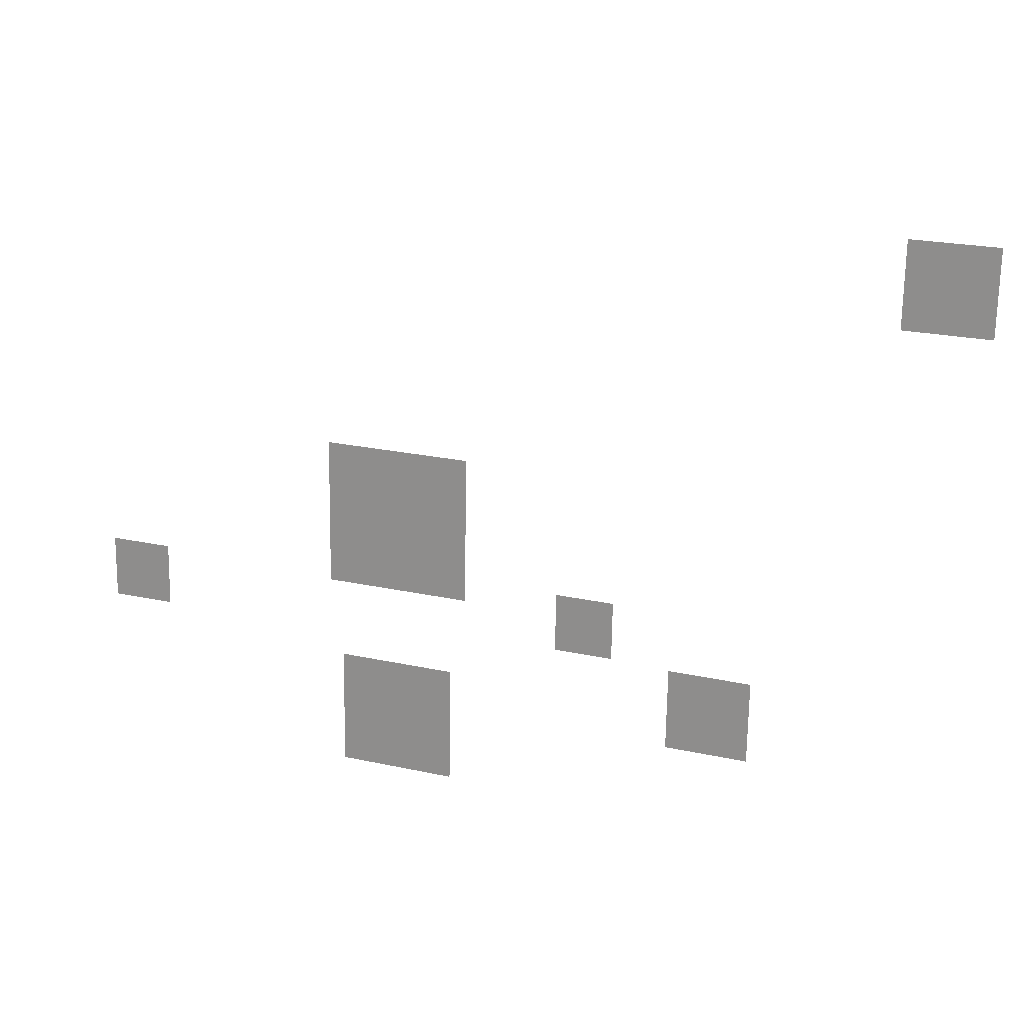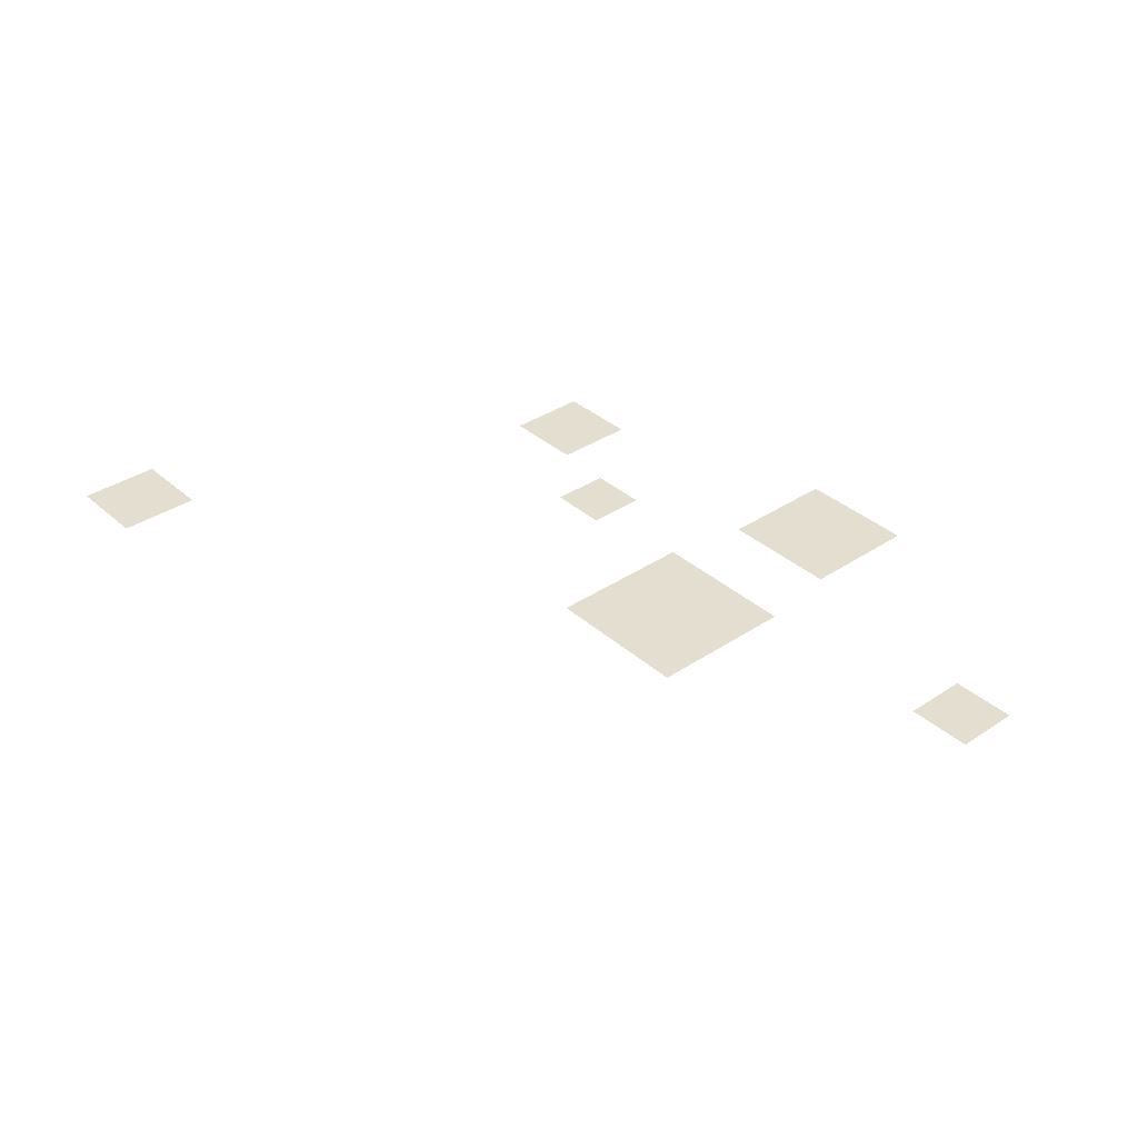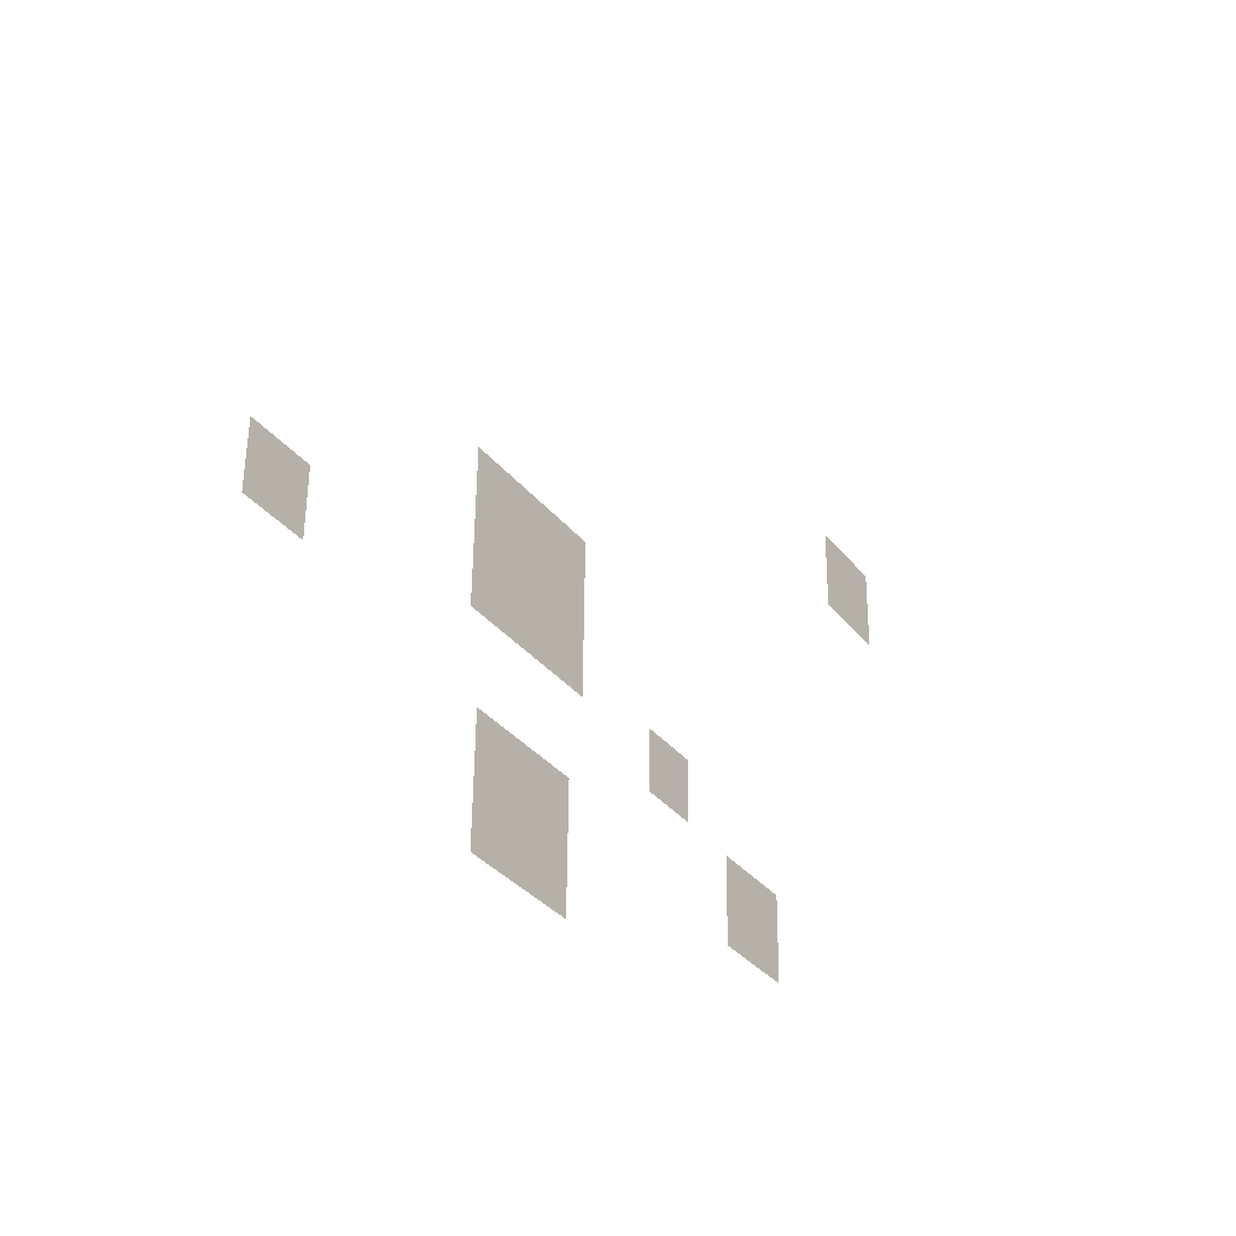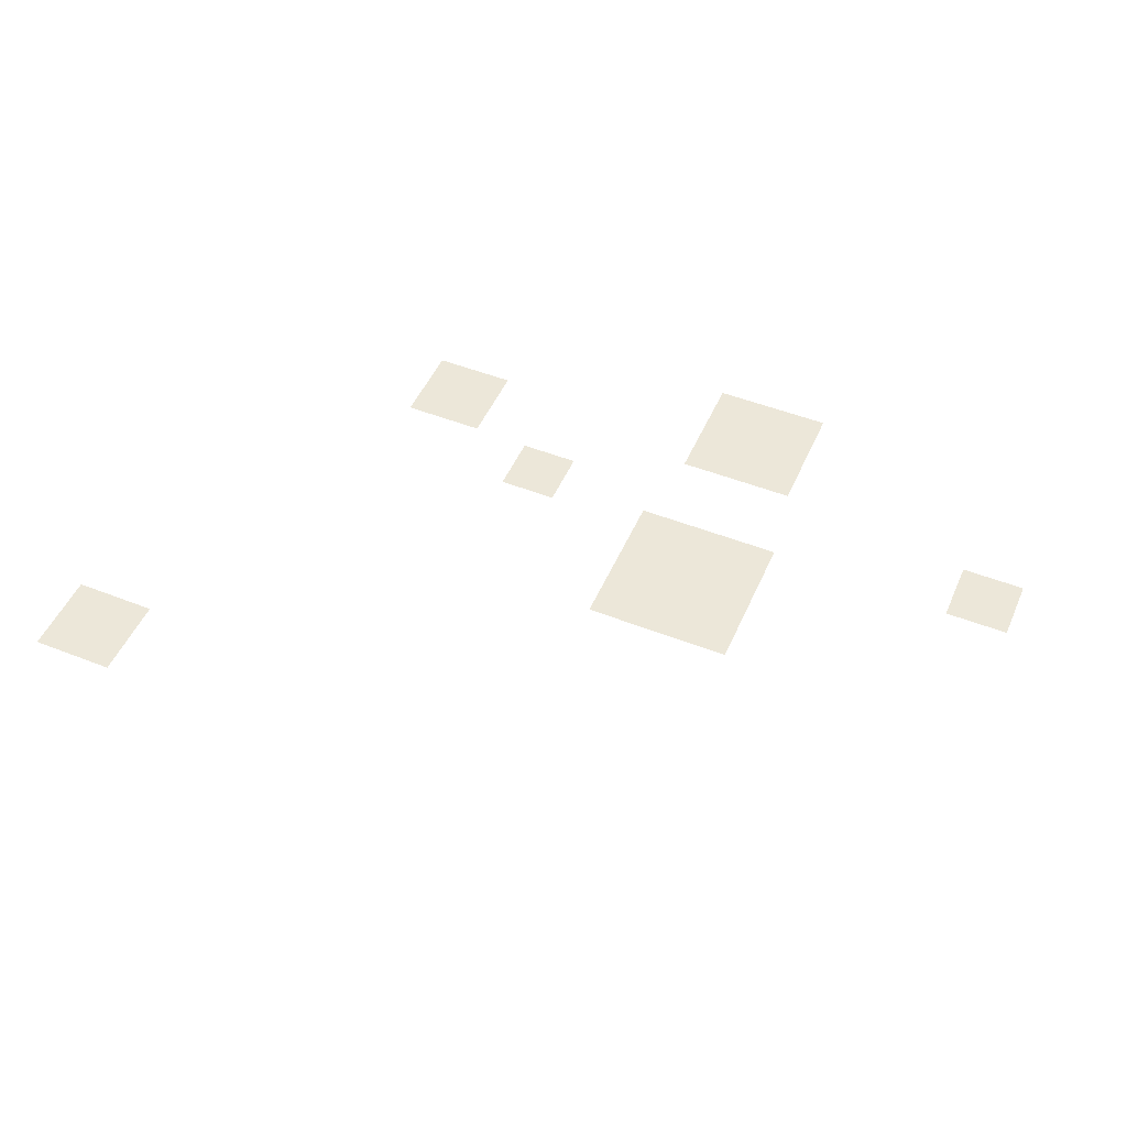
<metadata>
{"format":"obj","ext":"obj","renderer":"f3d","projection":"perspective","resolution":1024,"background":"white","views":[{"elev":19.9,"azim":-159.2,"up":"+Z"},{"elev":35.9,"azim":48.0,"up":"+Y"},{"elev":-33.4,"azim":123.1,"up":"+Z"},{"elev":49.8,"azim":22.5,"up":"+Y"}]}
</metadata>
<code>
g D4_shadowPine_geo
v -93.48 1.83 141.2
v -93.27 1.83 128
v -106.7 1.83 141
v -106.5 1.83 127.8
v -92.4 1.83 166.8
v -92.13 1.83 150.3
v -108.9 1.83 166.5
v -108.6 1.83 150
v -119.4 1.83 152.3
v -119.3 1.83 145.8
v -125.9 1.83 152.2
v -125.8 1.83 145.7
v -132.4 1.83 145.2
v -132.2 1.83 136.1
v -141.5 1.83 145.1
v -141.4 1.83 135.9
v -155.4 1.83 194.8
v -155.2 1.83 185.6
v -164.5 1.83 194.6
v -164.4 1.83 185.5
v -64.03 1.83 151.6
v -63.92 1.83 144.5
v -71.13 1.83 151.5
v -71.02 1.83 144.4
g D4_shadowPine_geo_0
f 4 1 2
f 3 1 4
f 8 5 6
f 7 5 8
f 12 9 10
f 11 9 12
f 16 13 14
f 15 13 16
f 20 17 18
f 19 17 20
f 24 21 22
f 23 21 24

</code>
